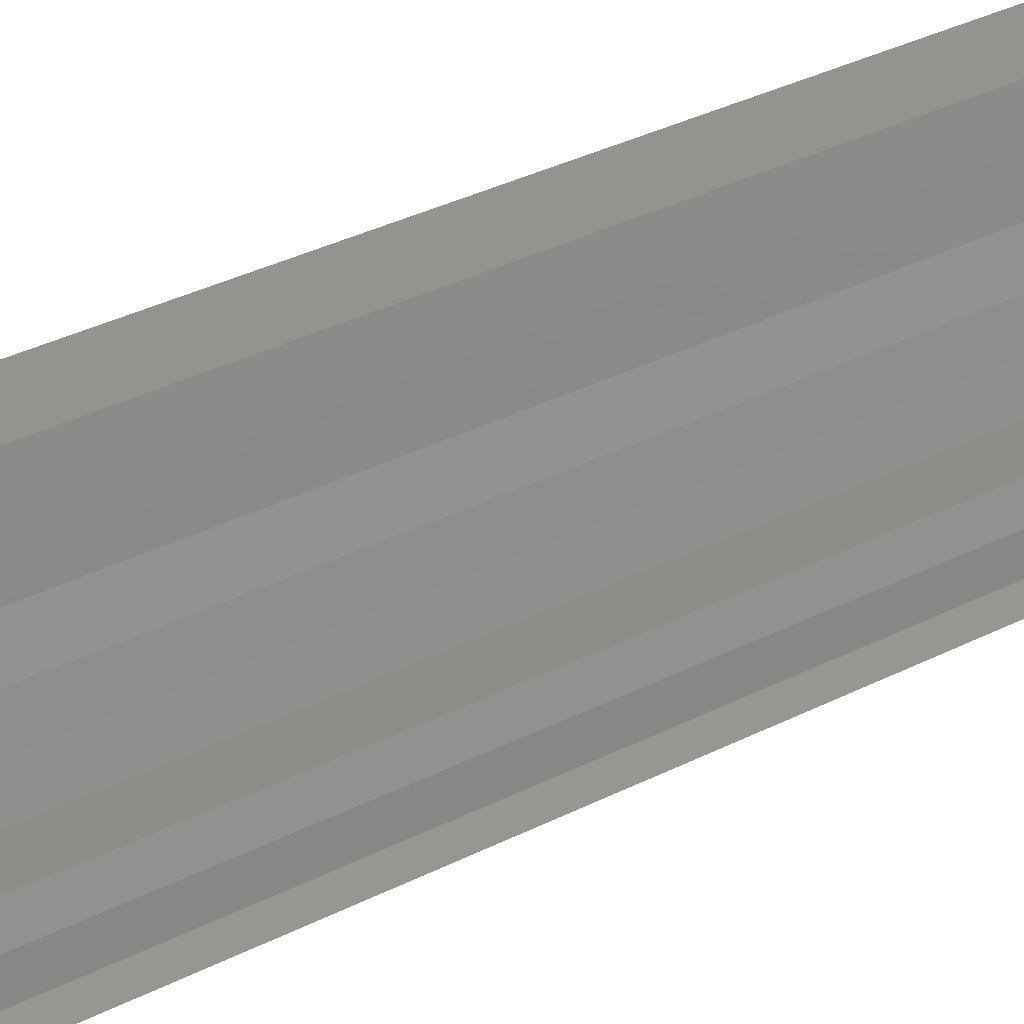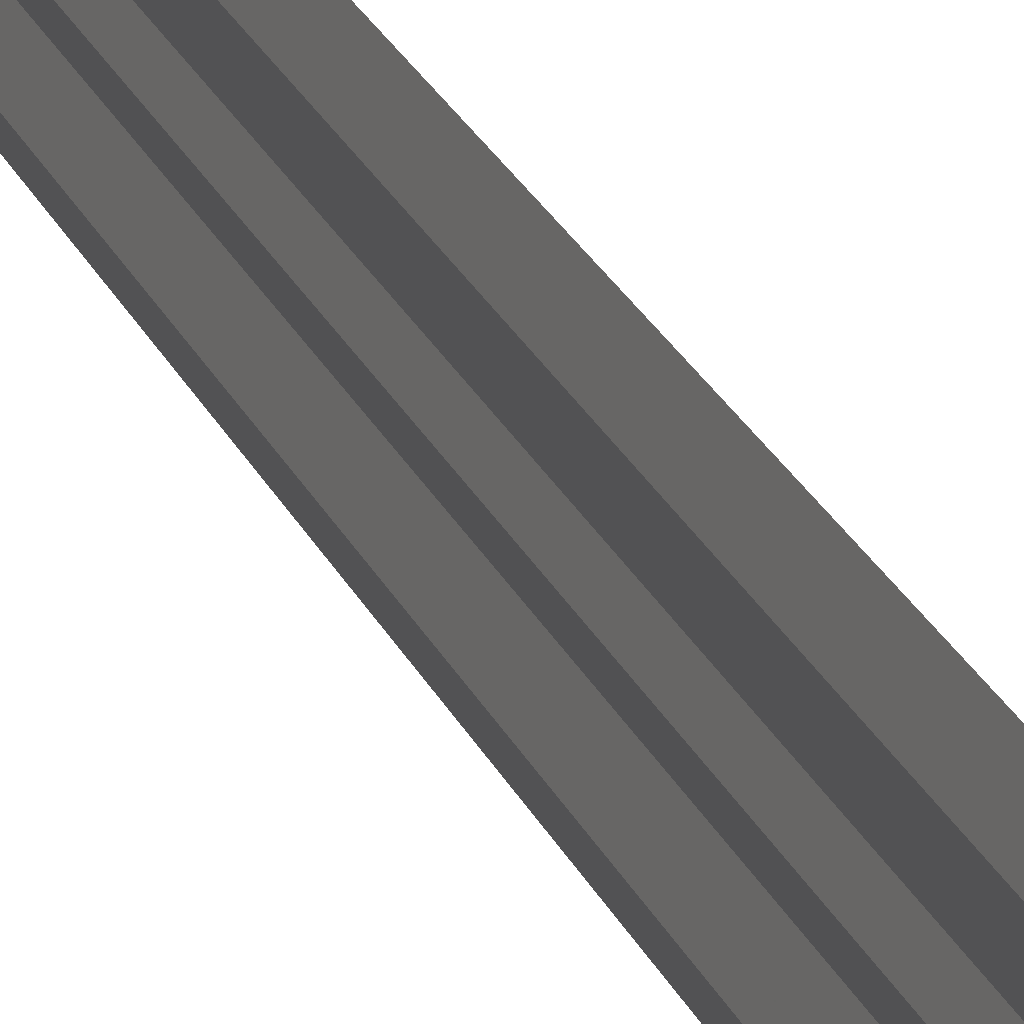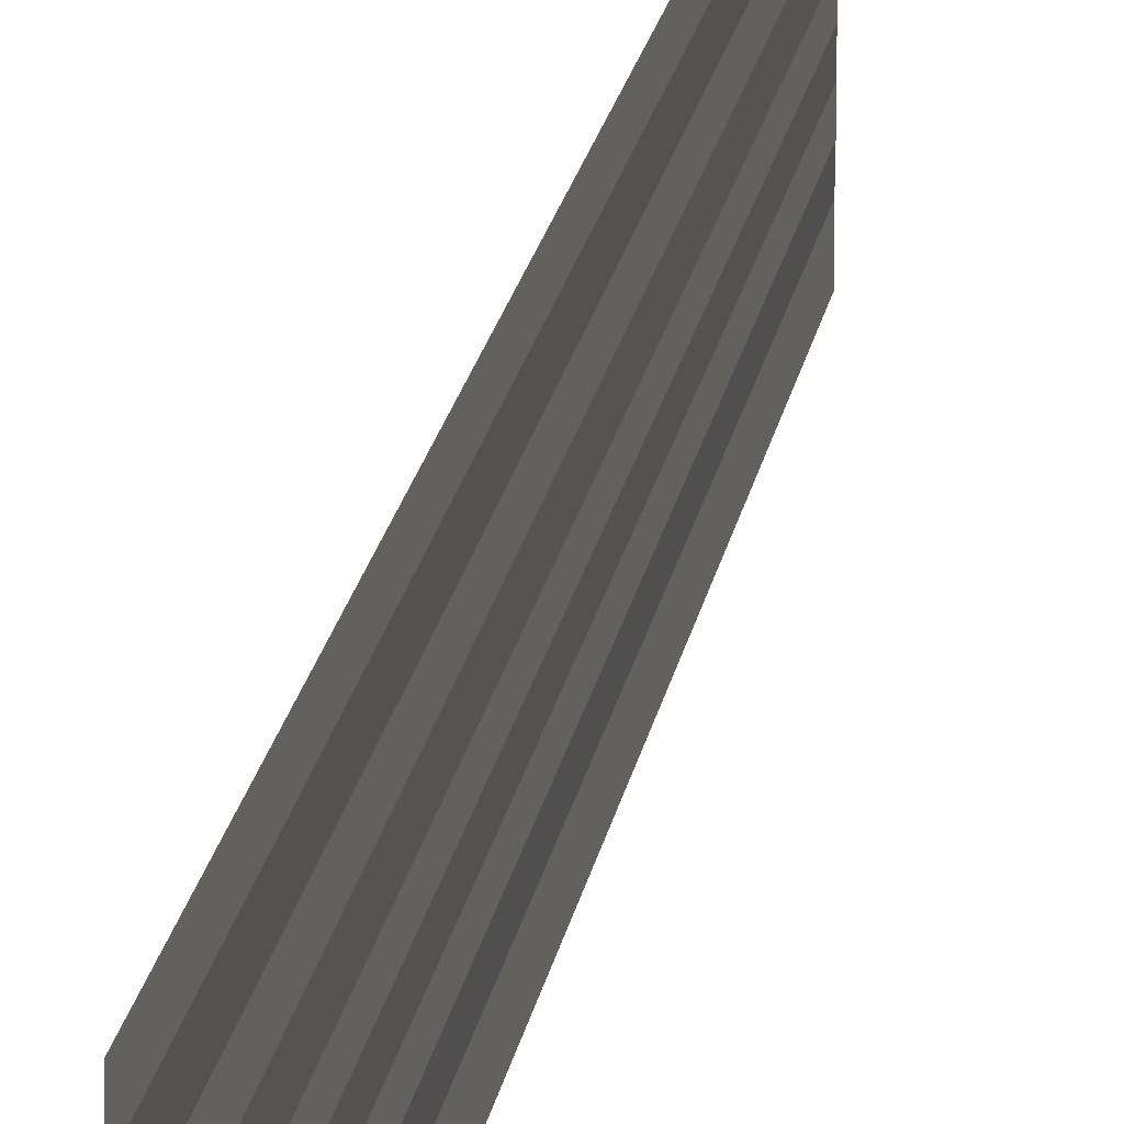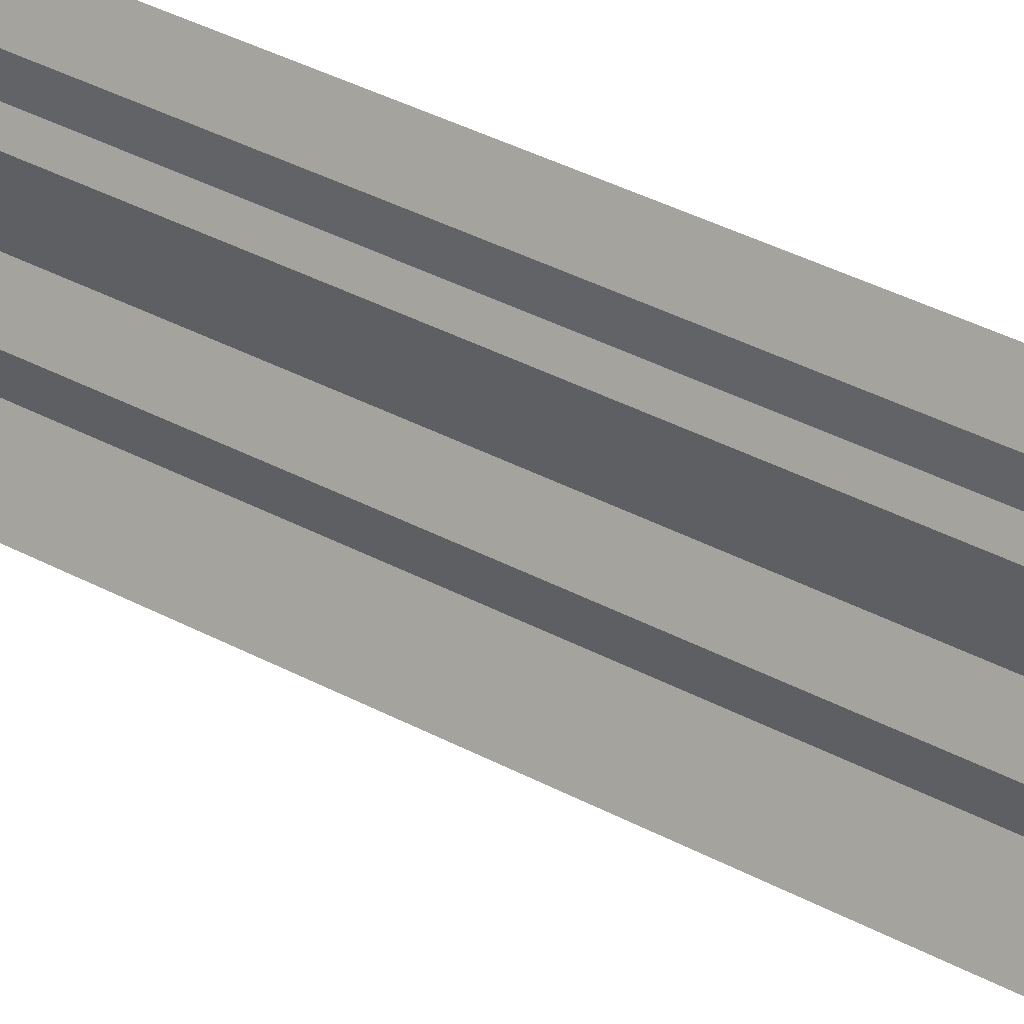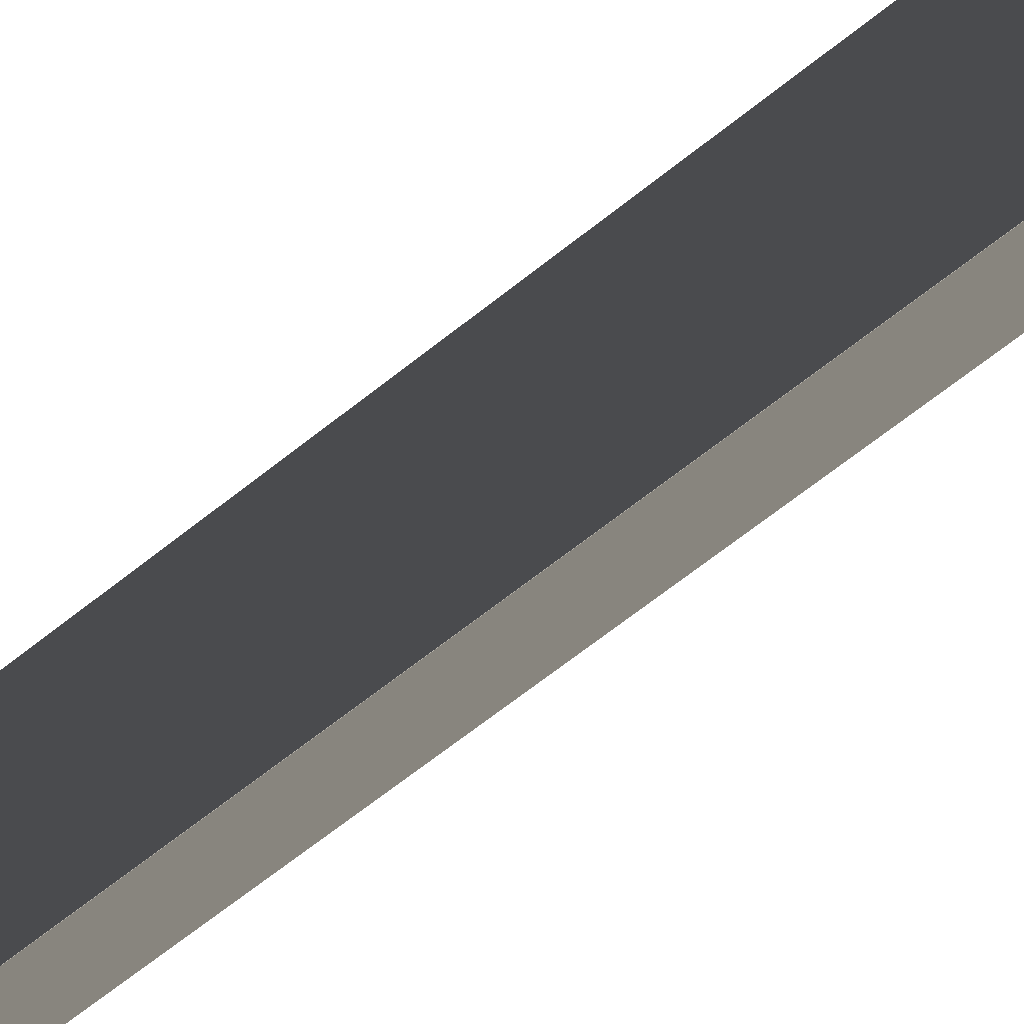
<metadata>
{"format":"obj","ext":"obj","renderer":"f3d","projection":"perspective","resolution":1024,"background":"white","views":[{"elev":21.3,"azim":-137.1,"up":"+Z"},{"elev":28.1,"azim":159.0,"up":"+Z"},{"elev":18.4,"azim":-171.6,"up":"+Z"},{"elev":29.7,"azim":-49.7,"up":"+Z"},{"elev":-54.1,"azim":132.8,"up":"+Z"}]}
</metadata>
<code>
o 8864
v 2247 1887 7.175
v 2247 1887 7.175
v 2247 1887 7.175
v 2247 1887 7.175
v 2247 1887 7.175
v 2247 1887 7.175
v 2247 1887 7.175
v 2247 1887 7.175
v 2247 1887 7.175
v 2247 1887 7.175
v 2247 1887 7.175
v 2247 1887 7.175
v 2247 1887 7.175
v 2247 1887 7.175
v 2247 1887 7.175
v 2247 1887 7.175
v 2247 1887 7.175
v 2247 1887 7.175
v 2247 1887 7.175
v 2247 1887 7.175
v 2247 1887 7.175
v 2247 1887 7.175
v 2247 1887 7.174
v 2247 1887 7.175
v 2247 1887 7.174
v 2247 1887 7.175
v 2247 1887 7.175
v 2247 1887 7.174
v 2247 1887 7.175
v 2247 1887 7.174
v 2247 1887 7.174
v 2247 1887 7.174
v 2247 1887 7.174
v 2247 1887 7.174
v 2247 1887 7.174
v 2247 1887 7.174
v 2247 1887 7.174
v 2247 1887 7.174
v 2247 1887 7.174
v 2247 1887 7.174
v 2247 1887 7.174
v 2247 1887 7.174
v 2247 1887 7.174
v 2247 1887 7.174
v 2247 1887 7.174
v 2247 1887 7.174
v 2247 1887 7.174
v 2247 1887 7.174
v 2247 1887 7.174
v 2247 1887 7.174
v 2247 1887 7.174
v 2247 1887 7.174
v 2247 1887 7.174
v 2247 1887 7.174
v 2247 1887 7.174
v 2247 1887 7.174
v 2247 1887 7.174
v 2247 1887 7.174
v 2247 1887 7.174
v 2247 1887 7.174
v 2247 1887 7.174
v 2247 1887 7.174
v 2247 1887 7.174
v 2247 1887 7.174
v 2247 1887 7.174
v 2247 1887 7.174
v 2247 1887 7.174
v 2247 1887 7.174
v 2247 1887 7.174
v 2247 1887 7.174
v 2247 1887 7.174
v 2247 1887 7.174
v 2247 1887 7.174
v 2247 1887 7.174
v 2247 1887 7.174
v 2247 1887 7.174
v 2247 1887 7.174
v 2247 1887 7.174
v 2247 1887 7.174
v 2247 1887 7.174
v 2247 1887 7.174
v 2247 1887 7.174
v 2247 1887 7.173
v 2247 1887 7.174
v 2247 1887 7.173
v 2247 1887 7.174
v 2247 1887 7.174
v 2247 1887 7.173
v 2247 1887 7.174
v 2247 1887 7.173
v 2247 1887 7.173
v 2247 1887 7.173
v 2247 1887 7.173
v 2247 1887 7.173
v 2247 1887 7.173
v 2247 1887 7.173
v 2247 1887 7.173
v 2247 1887 7.173
v 2247 1887 7.173
v 2247 1887 7.173
f 1 2 3
f 3 4 5
f 6 7 8
f 8 9 10
f 11 12 13
f 13 14 15
f 16 17 18
f 18 19 20
f 21 22 23
f 23 24 25
f 26 27 28
f 28 29 30
f 31 32 33
f 33 34 35
f 36 37 38
f 38 39 40
f 41 42 43
f 43 44 45
f 46 47 48
f 48 49 50
f 51 52 53
f 53 54 55
f 56 57 58
f 58 59 60
f 61 62 63
f 63 64 65
f 66 67 68
f 68 69 70
f 71 72 73
f 73 74 75
f 76 77 78
f 78 79 80
f 81 82 83
f 83 84 85
f 86 87 88
f 88 89 90
f 91 92 93
f 93 94 95
f 96 97 98
f 98 99 100

</code>
